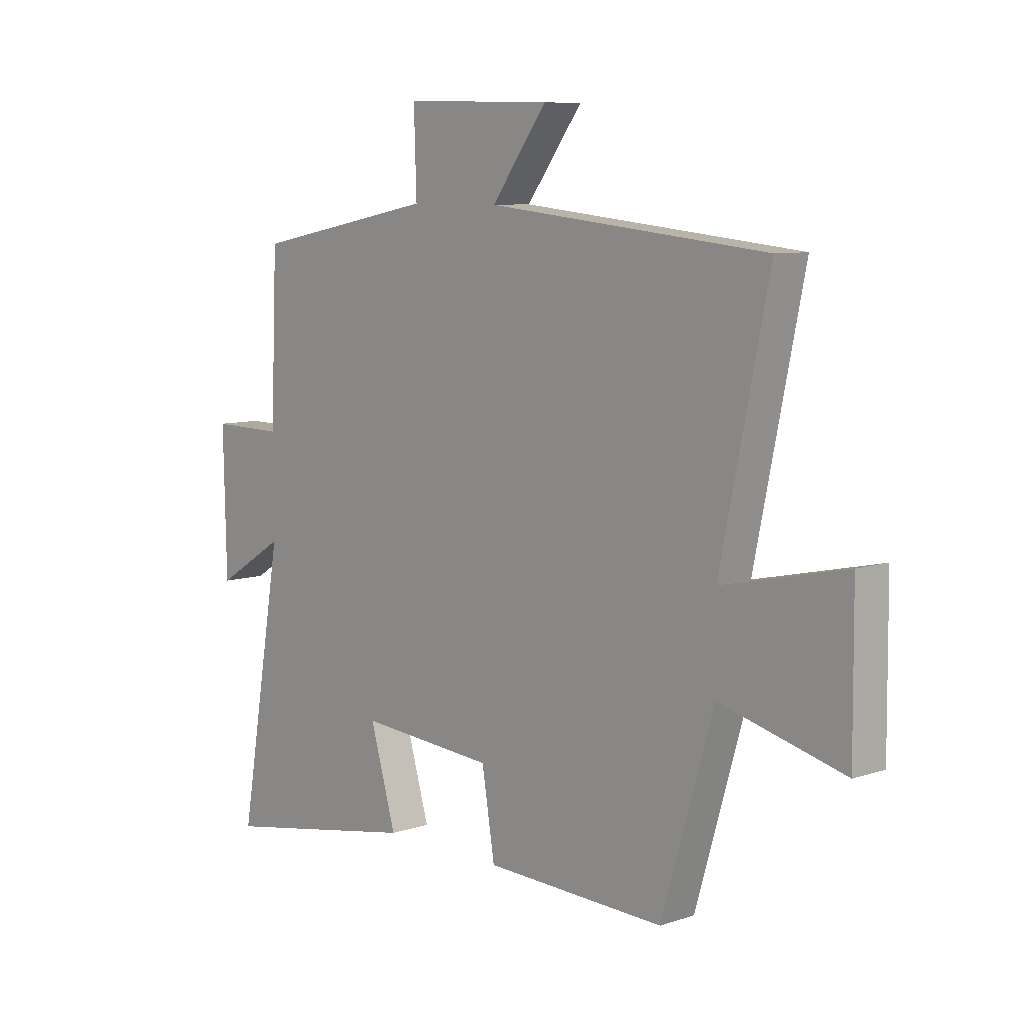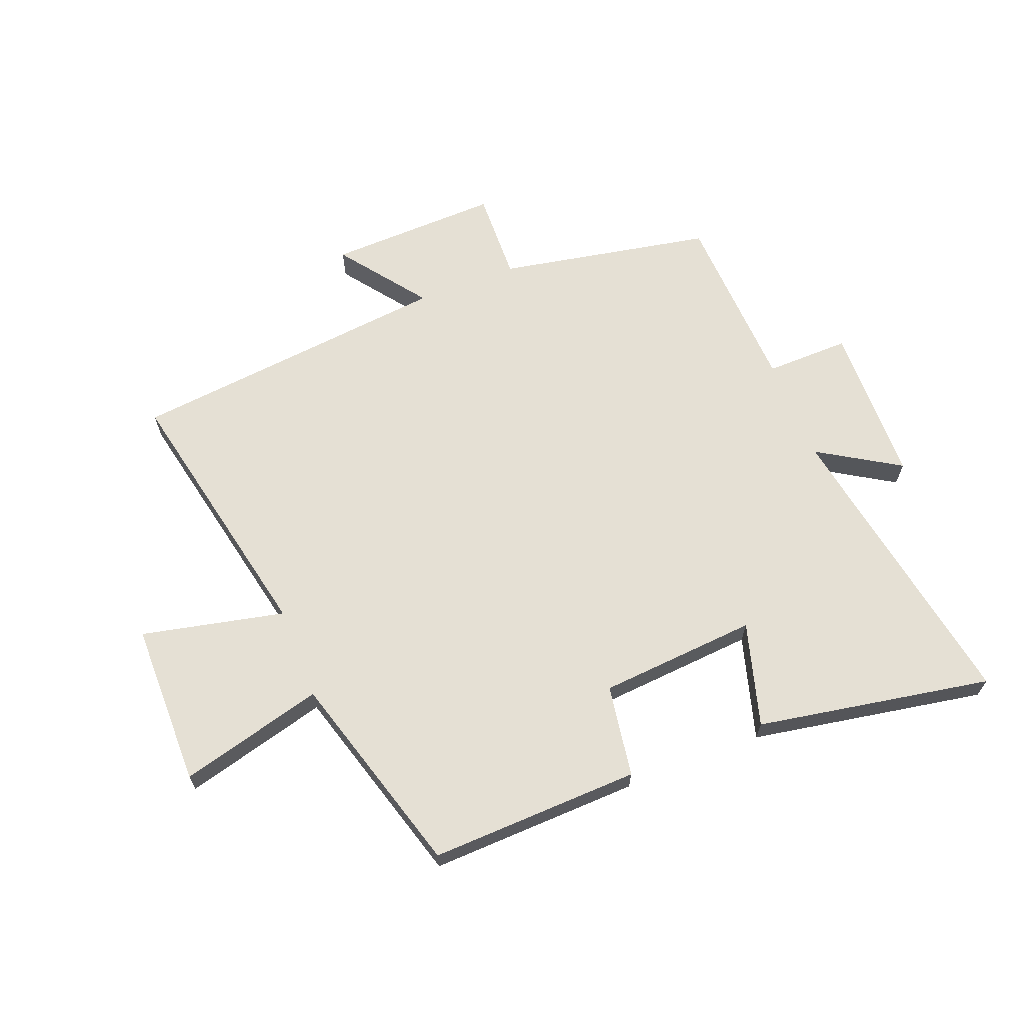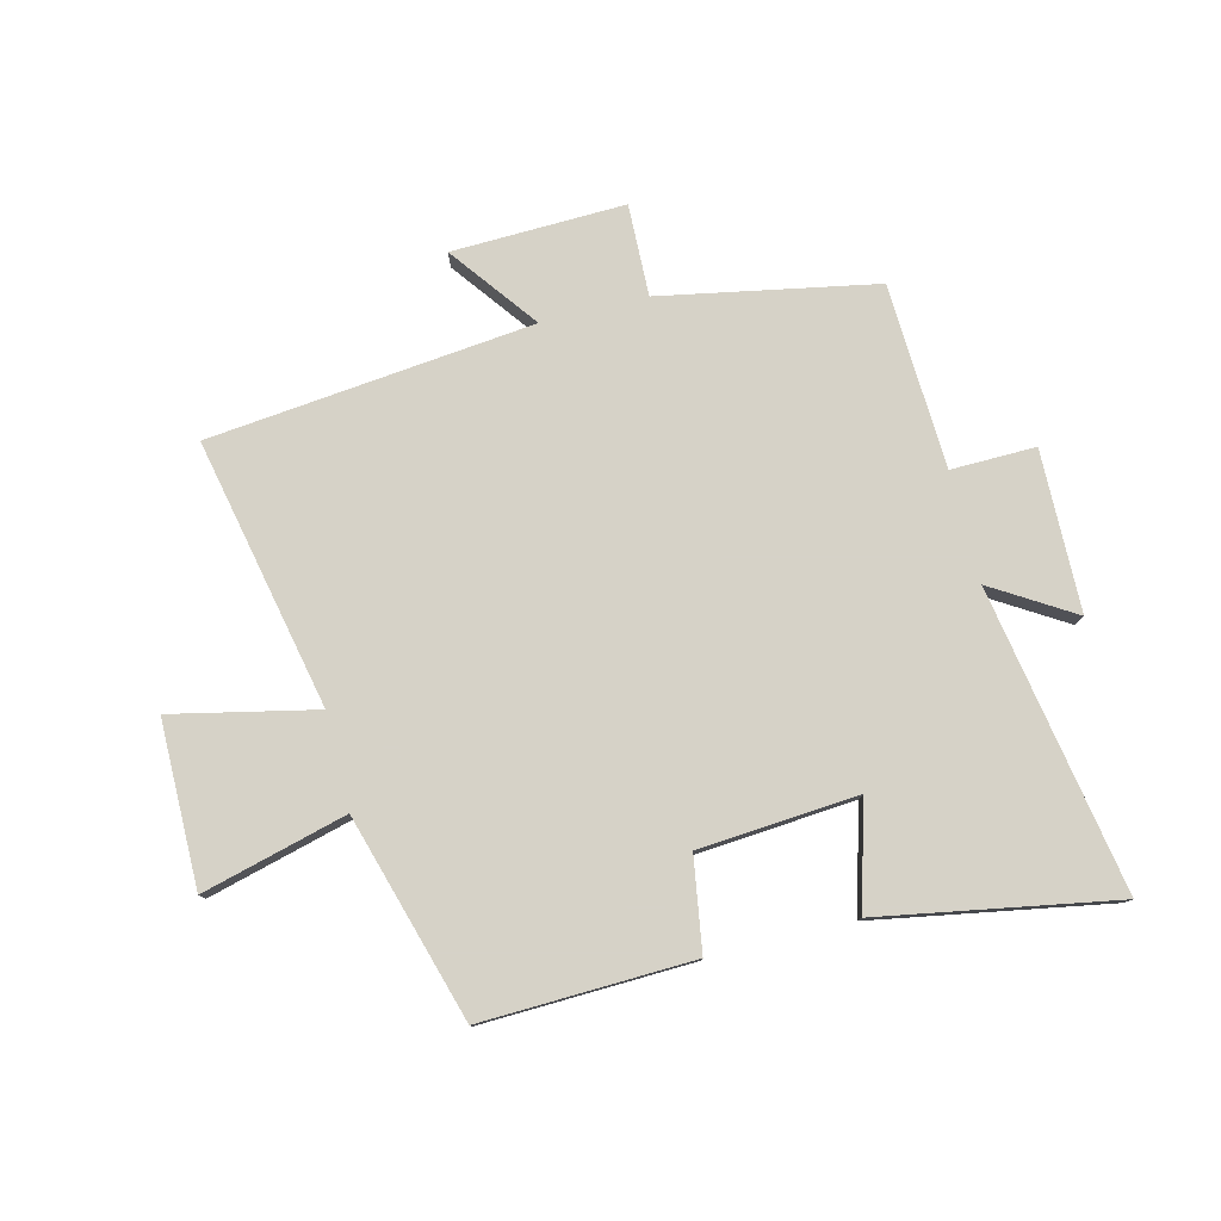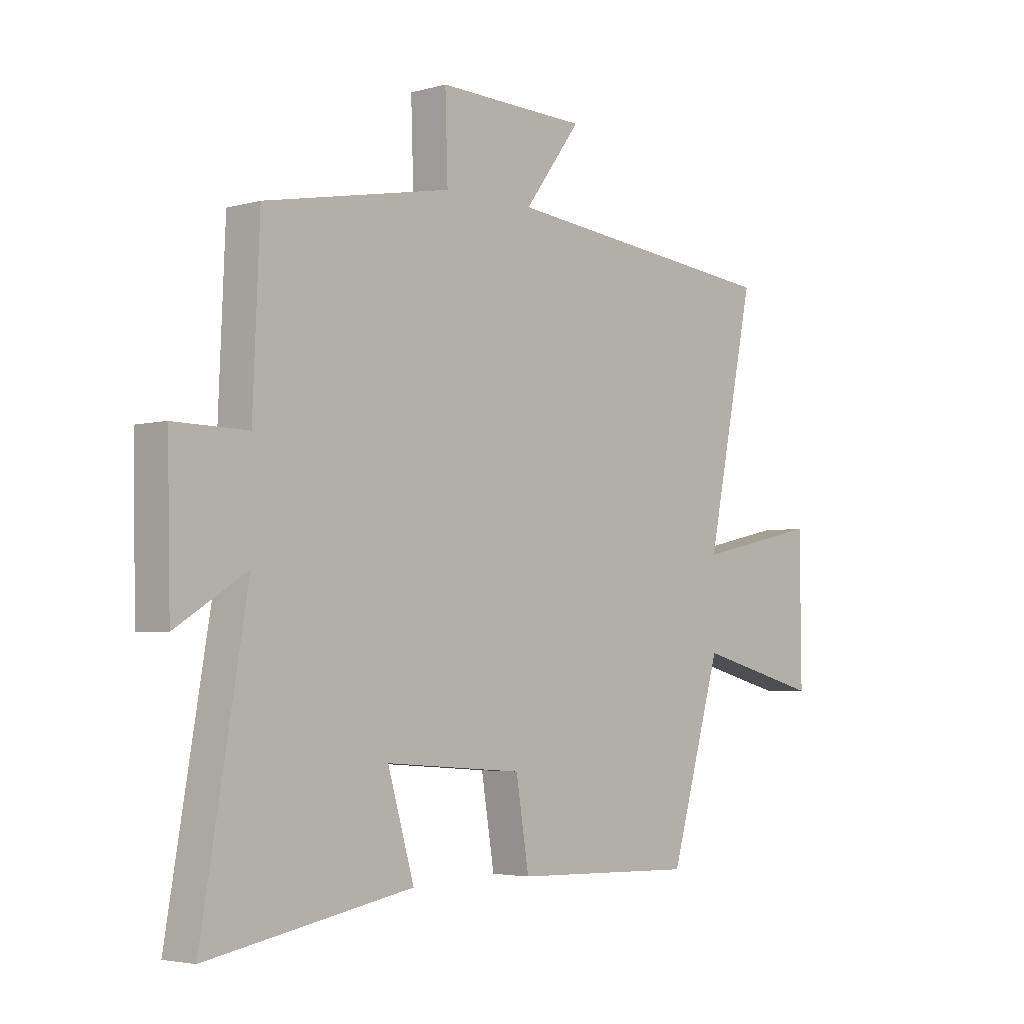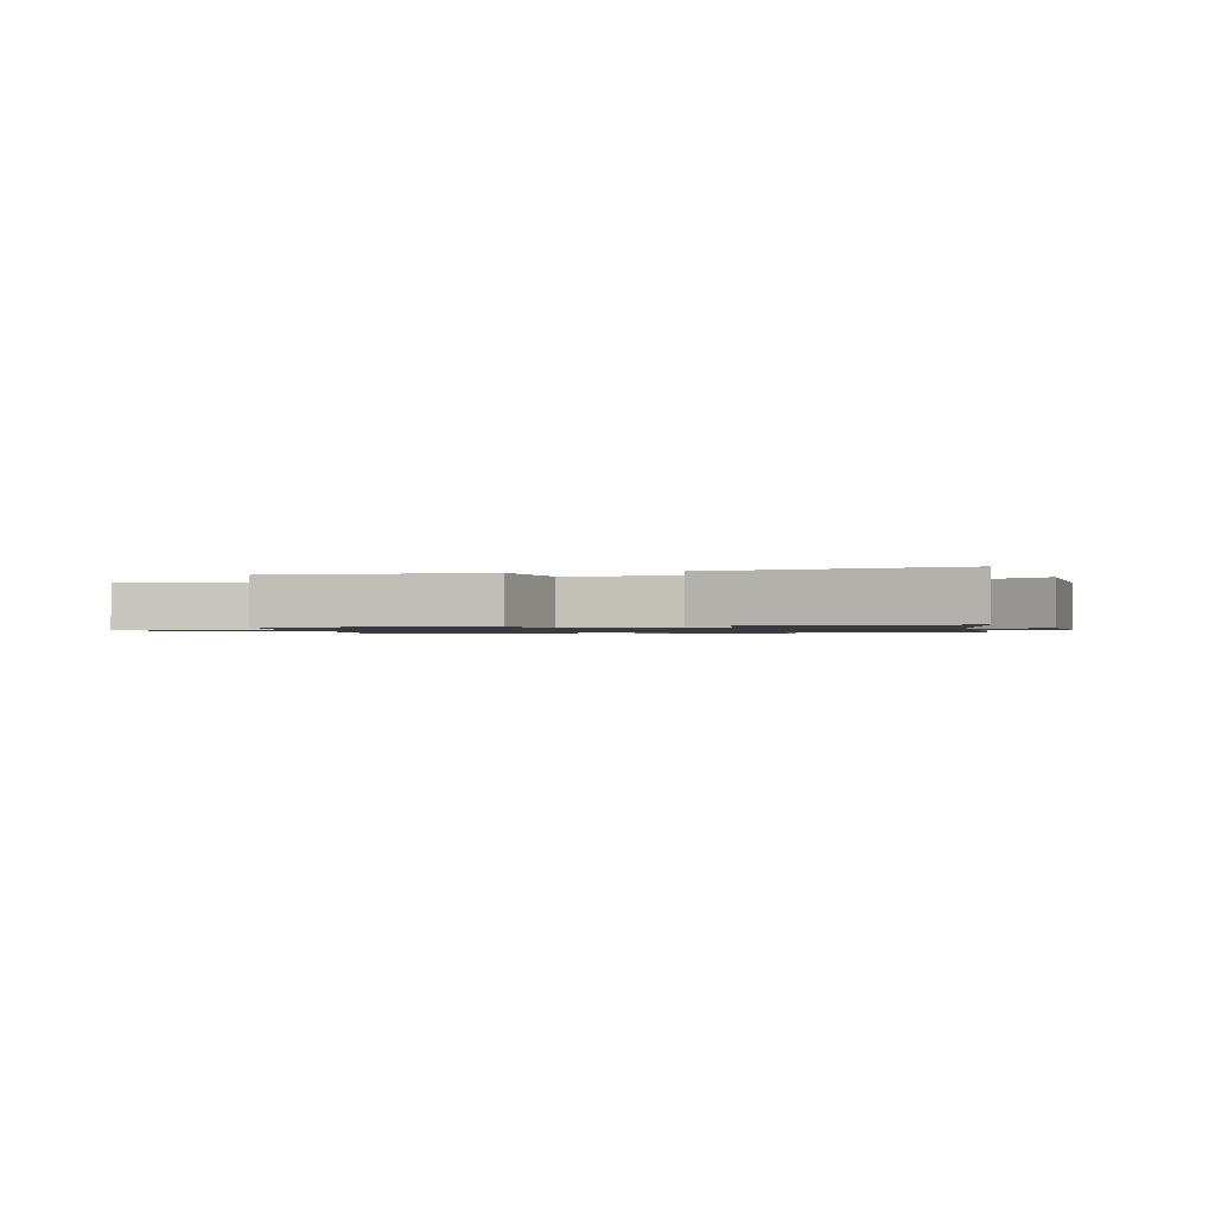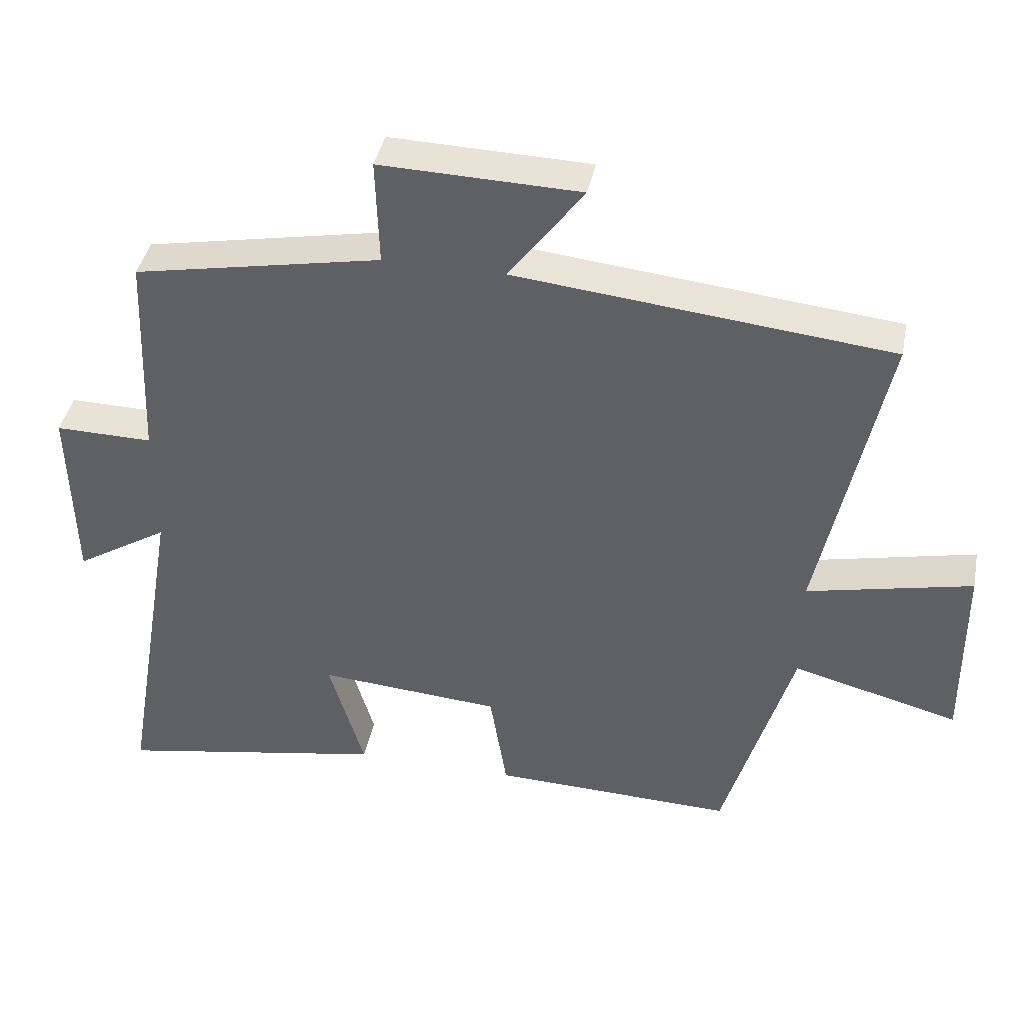
<metadata>
{"format":"obj","ext":"obj","renderer":"f3d","projection":"perspective","resolution":1024,"background":"white","views":[{"elev":8.2,"azim":47.6,"up":"+Z"},{"elev":65.4,"azim":158.5,"up":"+Y"},{"elev":78.5,"azim":165.9,"up":"+Y"},{"elev":-3.8,"azim":-47.6,"up":"+Z"},{"elev":-1.1,"azim":-165.3,"up":"+Y"},{"elev":40.8,"azim":11.2,"up":"+Z"}]}
</metadata>
<code>
v 0.594 0.07 0.443
v 0.5 0.07 -0.008
v 0.74 0.07 0.045
v 0.742 0.07 -0.231
v 0.5 0.07 -0.168
v 0.4 0.07 -0.511
v 0.047 0.07 -0.5
v 0.022 0.07 -0.345
v -0.244 0.07 -0.325
v -0.193 0.07 -0.5
v -0.587 0.07 -0.571
v -0.5 0.07 -0.063
v -0.636 0.07 -0.147
v -0.642 0.07 0.123
v -0.5 0.07 0.121
v -0.487 0.07 0.431
v -0.127 0.07 0.5
v -0.132 0.07 0.654
v 0.158 0.07 0.646
v 0.049 0.07 0.5
v 0.594 0 0.443
v 0.5 0 -0.008
v 0.74 0 0.045
v 0.742 0 -0.231
v 0.5 0 -0.168
v 0.4 0 -0.511
v 0.047 0 -0.5
v 0.022 0 -0.345
v -0.244 0 -0.325
v -0.193 0 -0.5
v -0.587 0 -0.571
v -0.5 0 -0.063
v -0.636 0 -0.147
v -0.642 0 0.123
v -0.5 0 0.121
v -0.487 0 0.431
v -0.127 0 0.5
v -0.132 0 0.654
v 0.158 0 0.646
v 0.049 0 0.5
f 17 18 19 20
f 20 1 2
f 17 20 2
f 16 17 2
f 15 16 2
f 12 13 14 15
f 12 15 2
f 9 10 11 12
f 8 9 12 2
f 7 8 2
f 6 7 2
f 5 6 2
f 2 3 4 5
f 40 39 38 37
f 22 21 40
f 22 40 37
f 22 37 36
f 22 36 35
f 35 34 33 32
f 22 35 32
f 32 31 30 29
f 22 32 29 28
f 22 28 27
f 22 27 26
f 22 26 25
f 25 24 23 22
f 1 21 22 2
f 2 22 23 3
f 3 23 24 4
f 4 24 25 5
f 5 25 26 6
f 6 26 27 7
f 7 27 28 8
f 8 28 29 9
f 9 29 30 10
f 10 30 31 11
f 11 31 32 12
f 12 32 33 13
f 13 33 34 14
f 14 34 35 15
f 15 35 36 16
f 16 36 37 17
f 17 37 38 18
f 18 38 39 19
f 19 39 40 20
f 20 40 21 1

</code>
